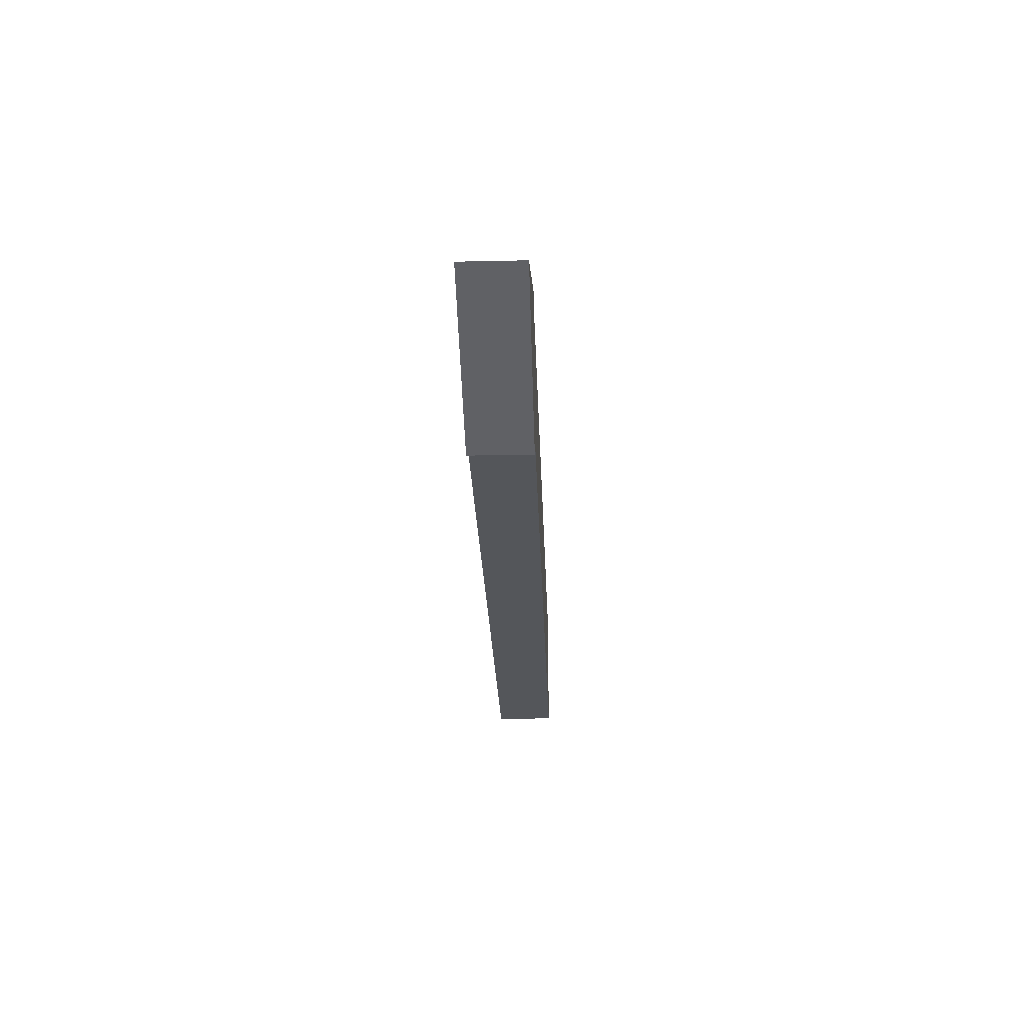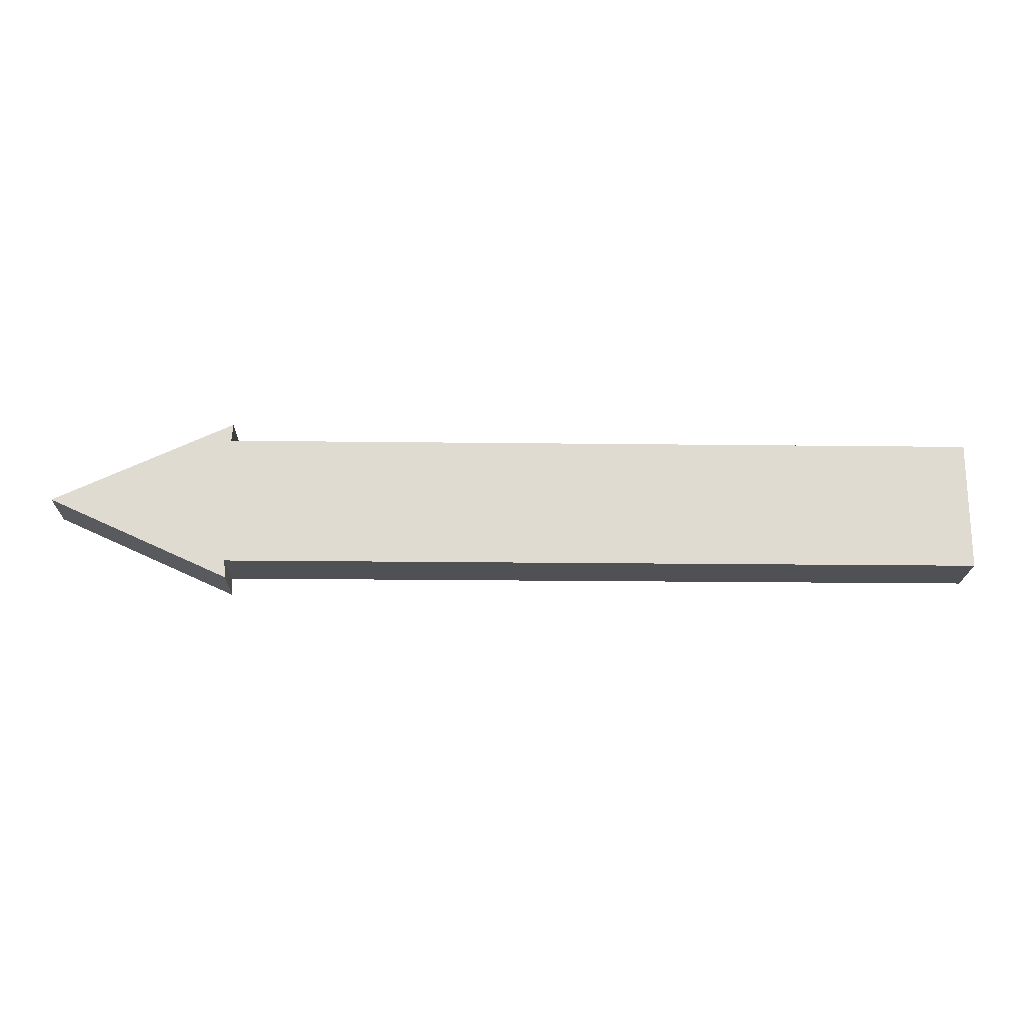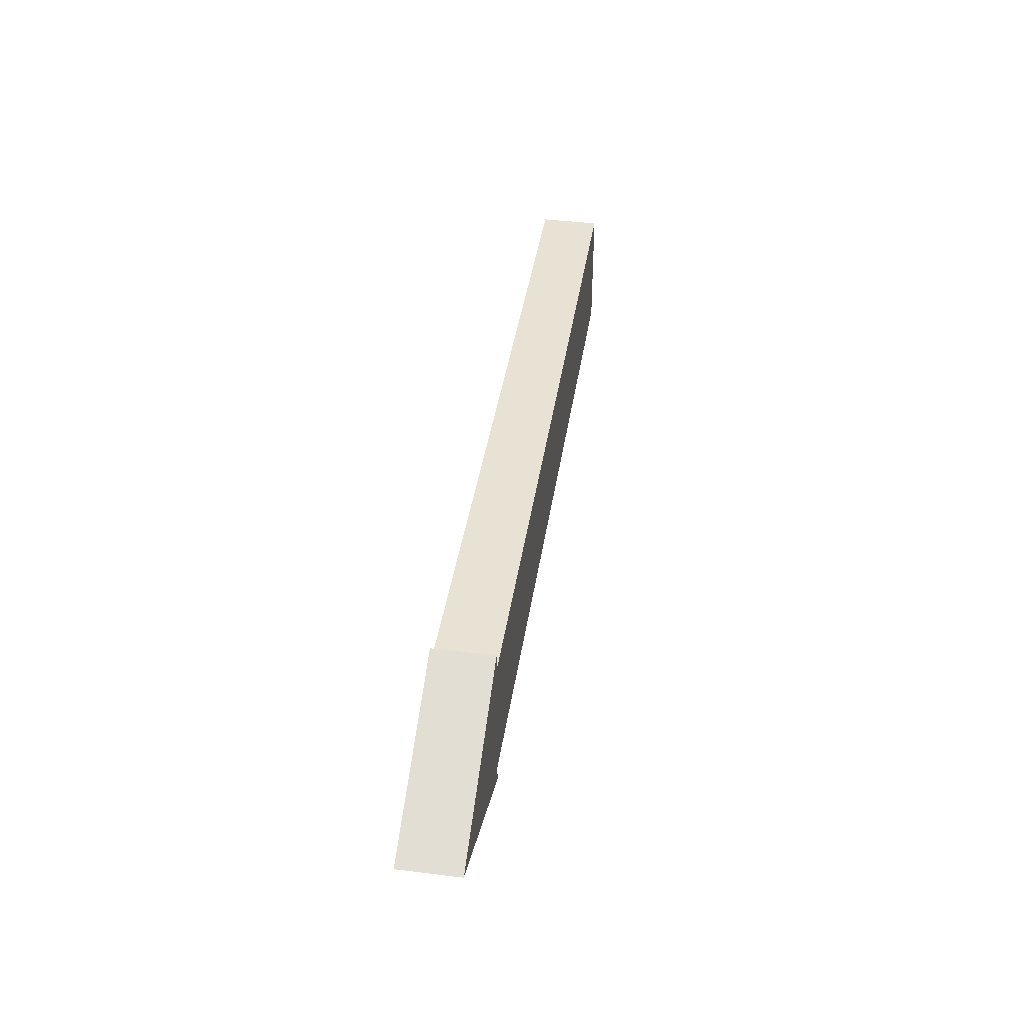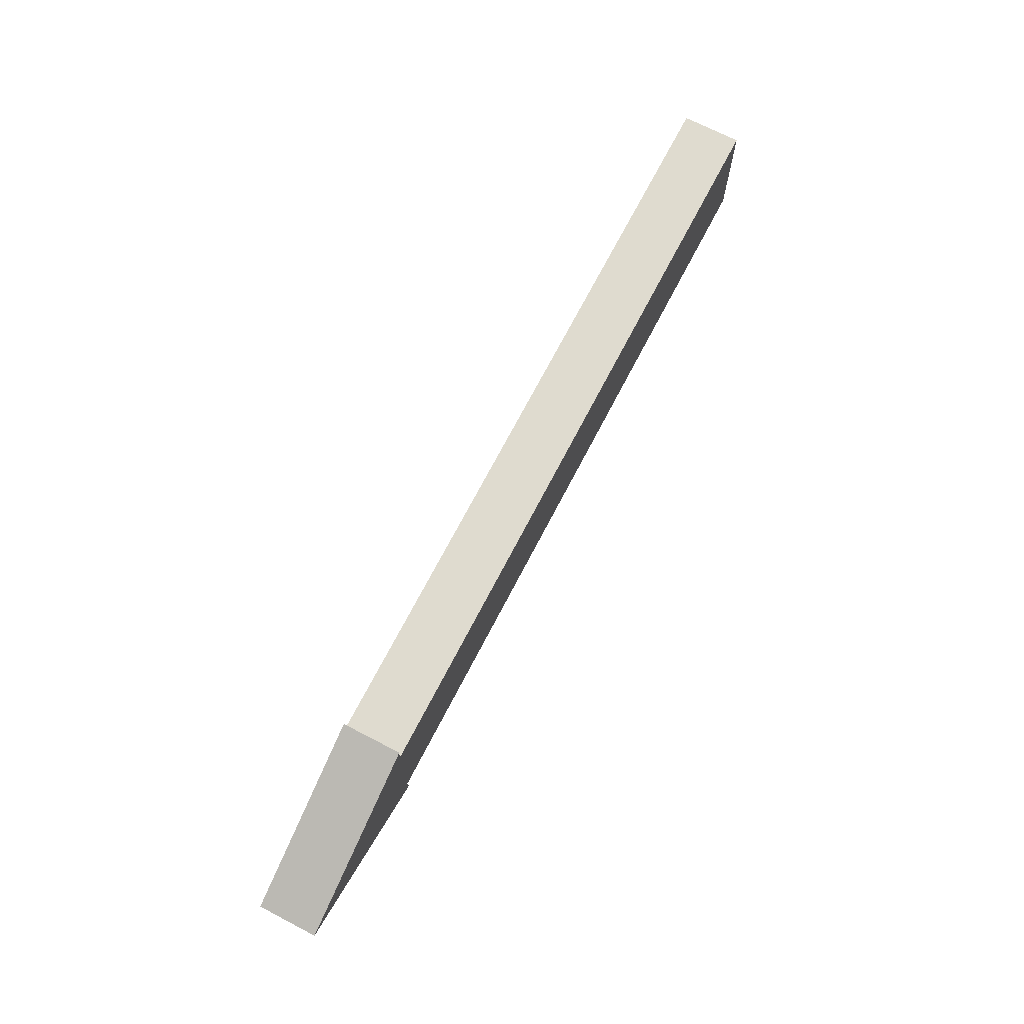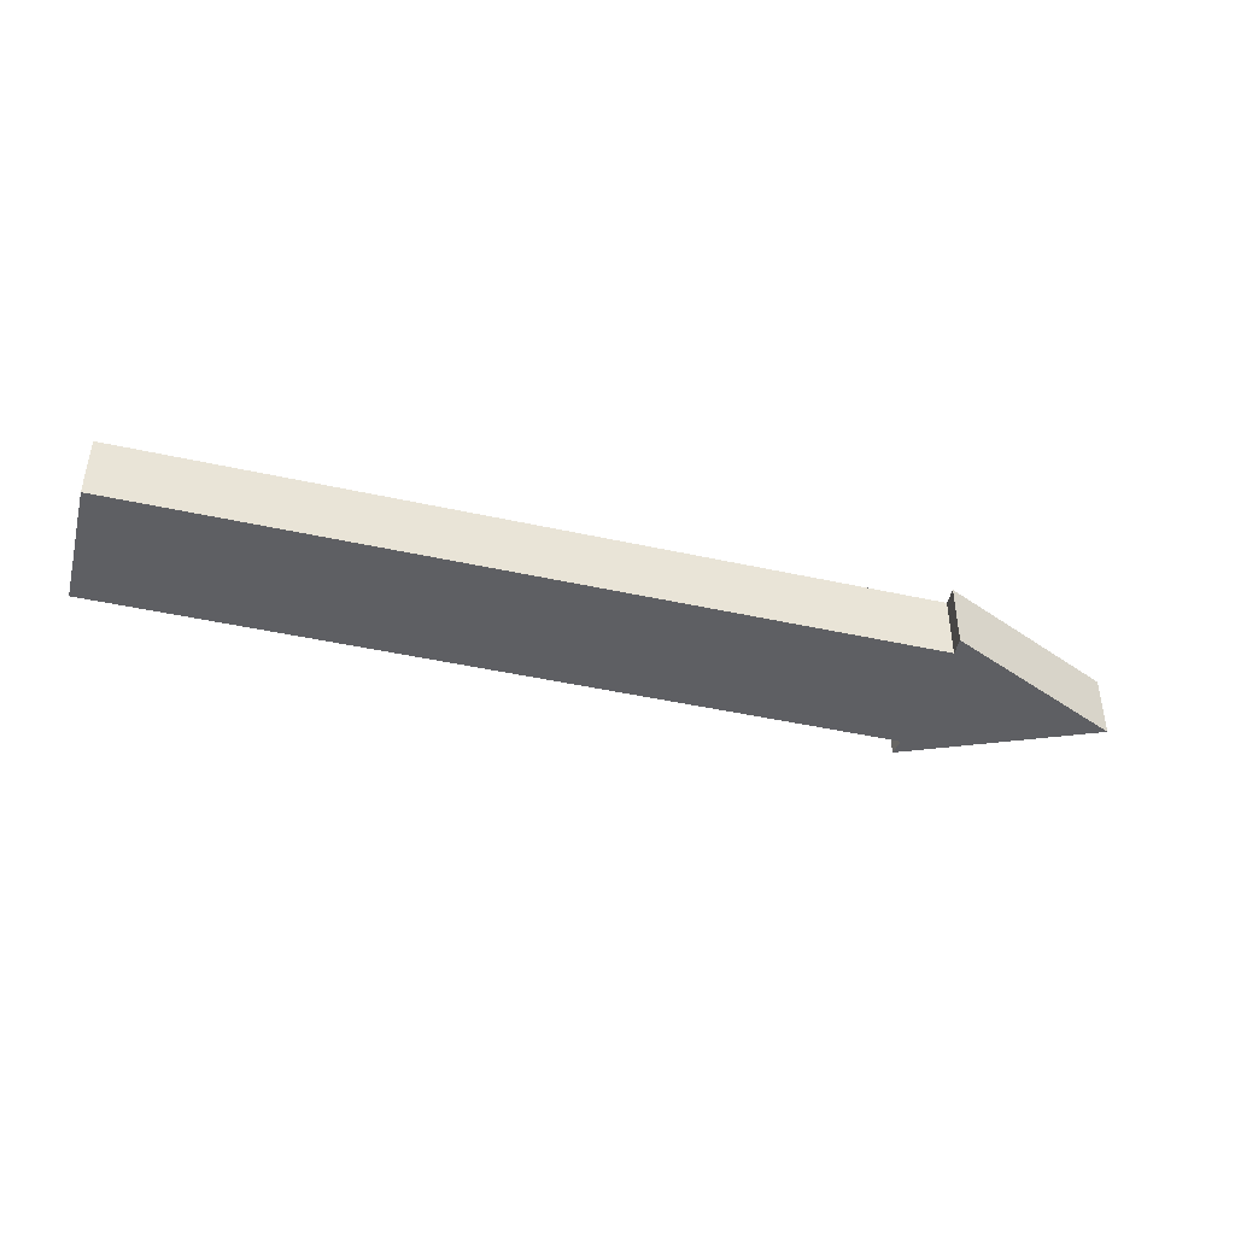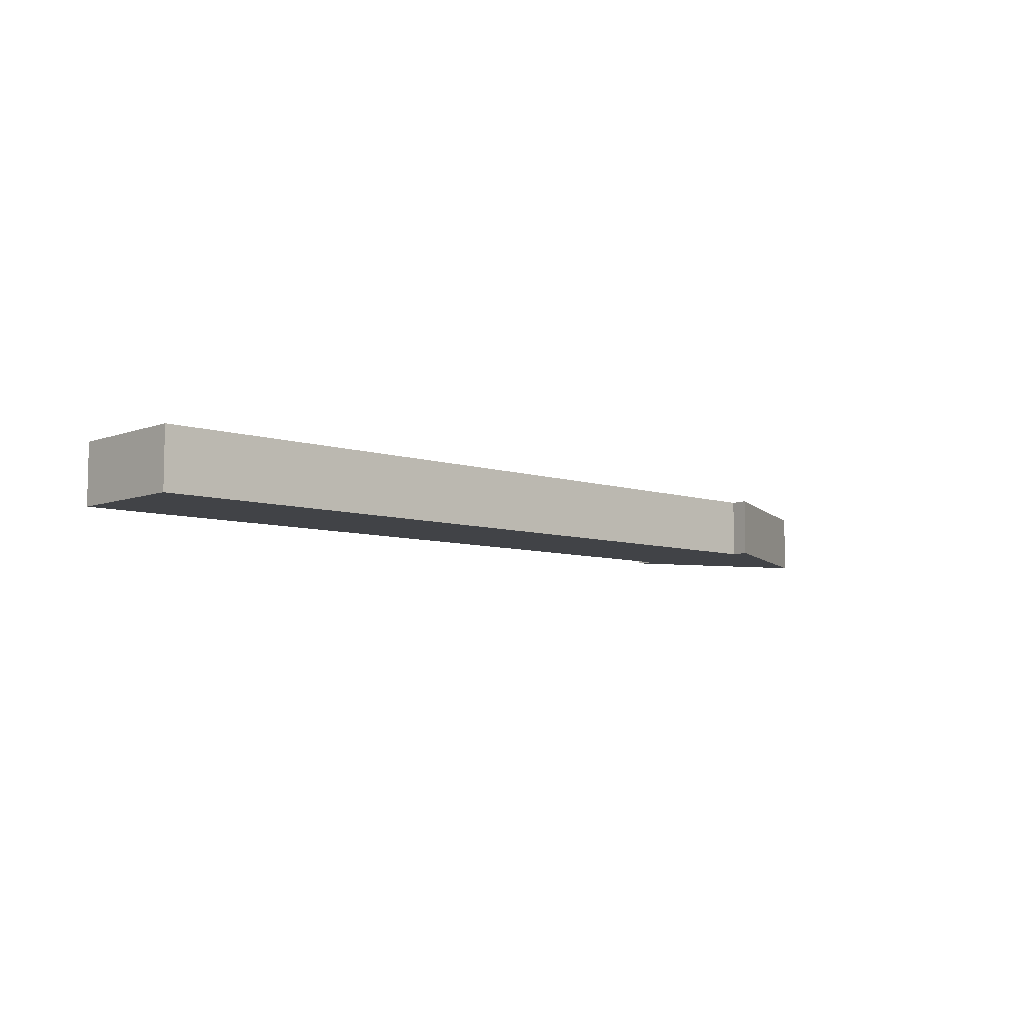
<metadata>
{"format":"obj","ext":"obj","renderer":"f3d","projection":"perspective","resolution":1024,"background":"white","views":[{"elev":-25.5,"azim":92.0,"up":"+Z"},{"elev":-19.8,"azim":178.7,"up":"+Z"},{"elev":40.8,"azim":98.6,"up":"+Z"},{"elev":70.5,"azim":117.4,"up":"+Z"},{"elev":-41.7,"azim":-15.3,"up":"+Y"},{"elev":-7.3,"azim":-43.0,"up":"+Y"}]}
</metadata>
<code>
o Cube.001
v 19.1 -4.18 -5.821
v 19.1 -2.489 -5.821
v 19.1 -4.18 -1.153
v 19.1 -2.489 -1.153
v -2.273 -4.18 -5.32
v -2.273 -2.489 -5.32
v -2.273 -4.18 -1.654
v -2.273 -2.489 -1.654
v 19.14 -2.489 -5.32
v 19.14 -4.18 -1.654
v 19.14 -2.489 -1.654
v 19.14 -4.18 -5.32
v -2.273 -2.489 -3.521
v 24.19 -4.18 -3.521
v -2.273 -4.18 -3.521
v 24.19 -2.489 -3.521
v 19.14 -2.489 -3.521
v 19.14 -4.18 -3.521
f 15 18 10
f 10 11 8
f 15 13 6
f 16 17 11
f 14 16 4
f 12 9 2
f 5 6 9
f 17 13 8
f 3 4 11
f 14 3 10
f 12 1 14
f 9 6 13
f 1 2 16
f 9 17 16
f 7 8 13
f 5 12 18
f 15 10 7
f 10 8 7
f 15 6 5
f 16 11 4
f 14 4 3
f 12 2 1
f 5 9 12
f 17 8 11
f 3 11 10
f 14 10 18
f 12 14 18
f 9 13 17
f 1 16 14
f 9 16 2
f 7 13 15
f 5 18 15

</code>
